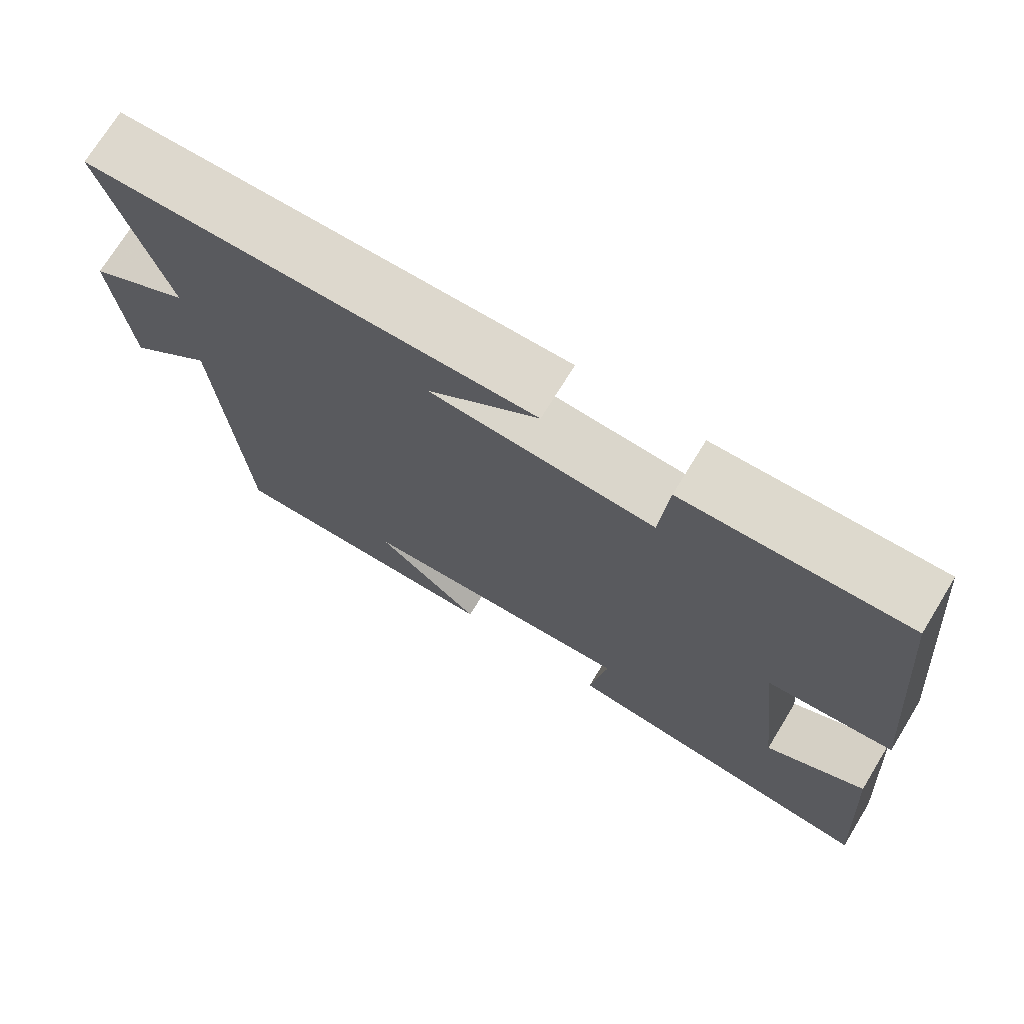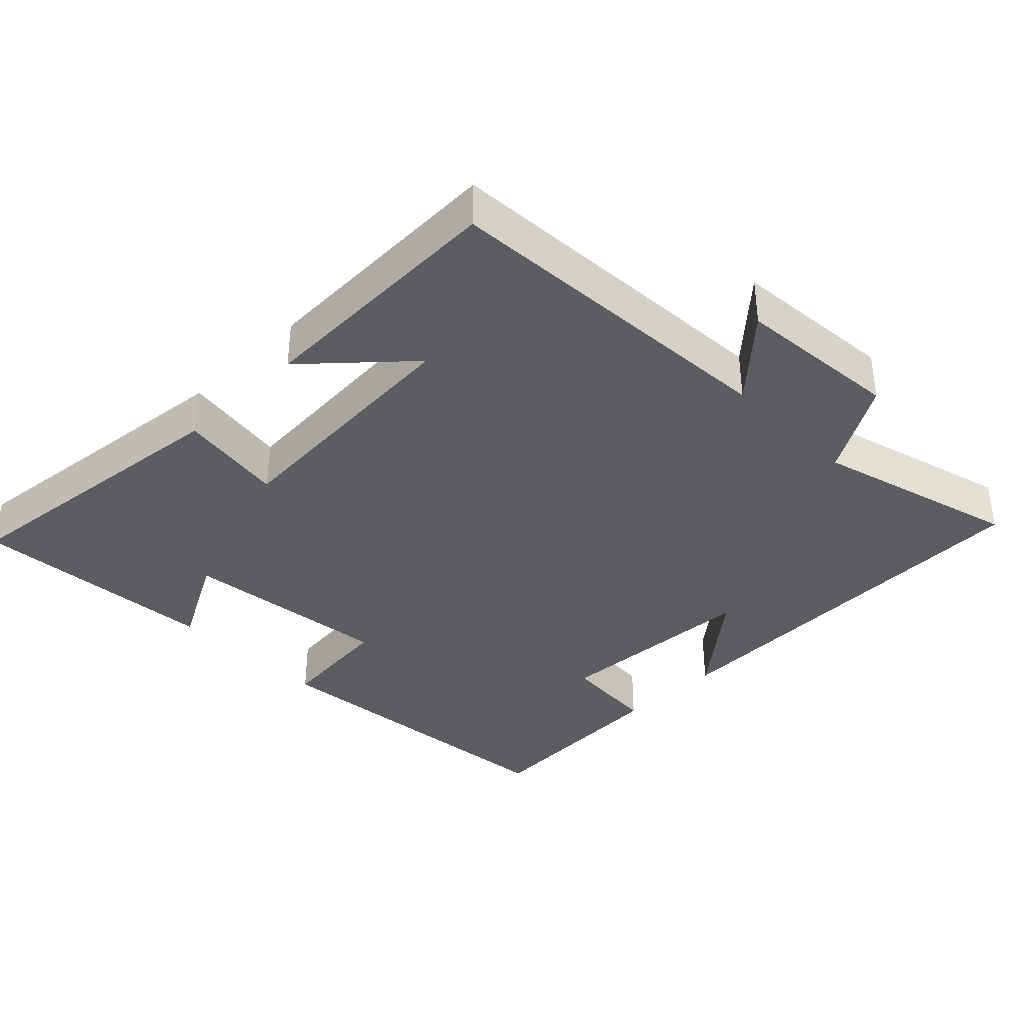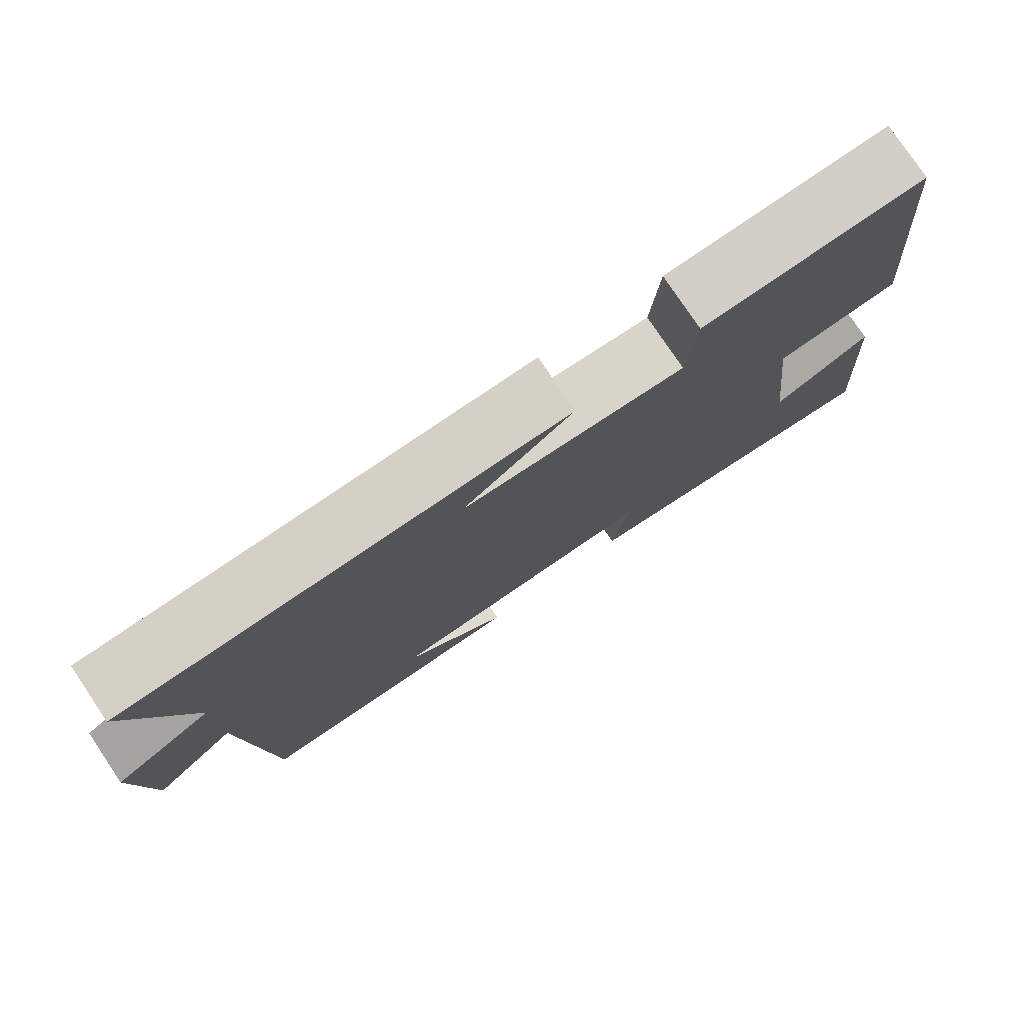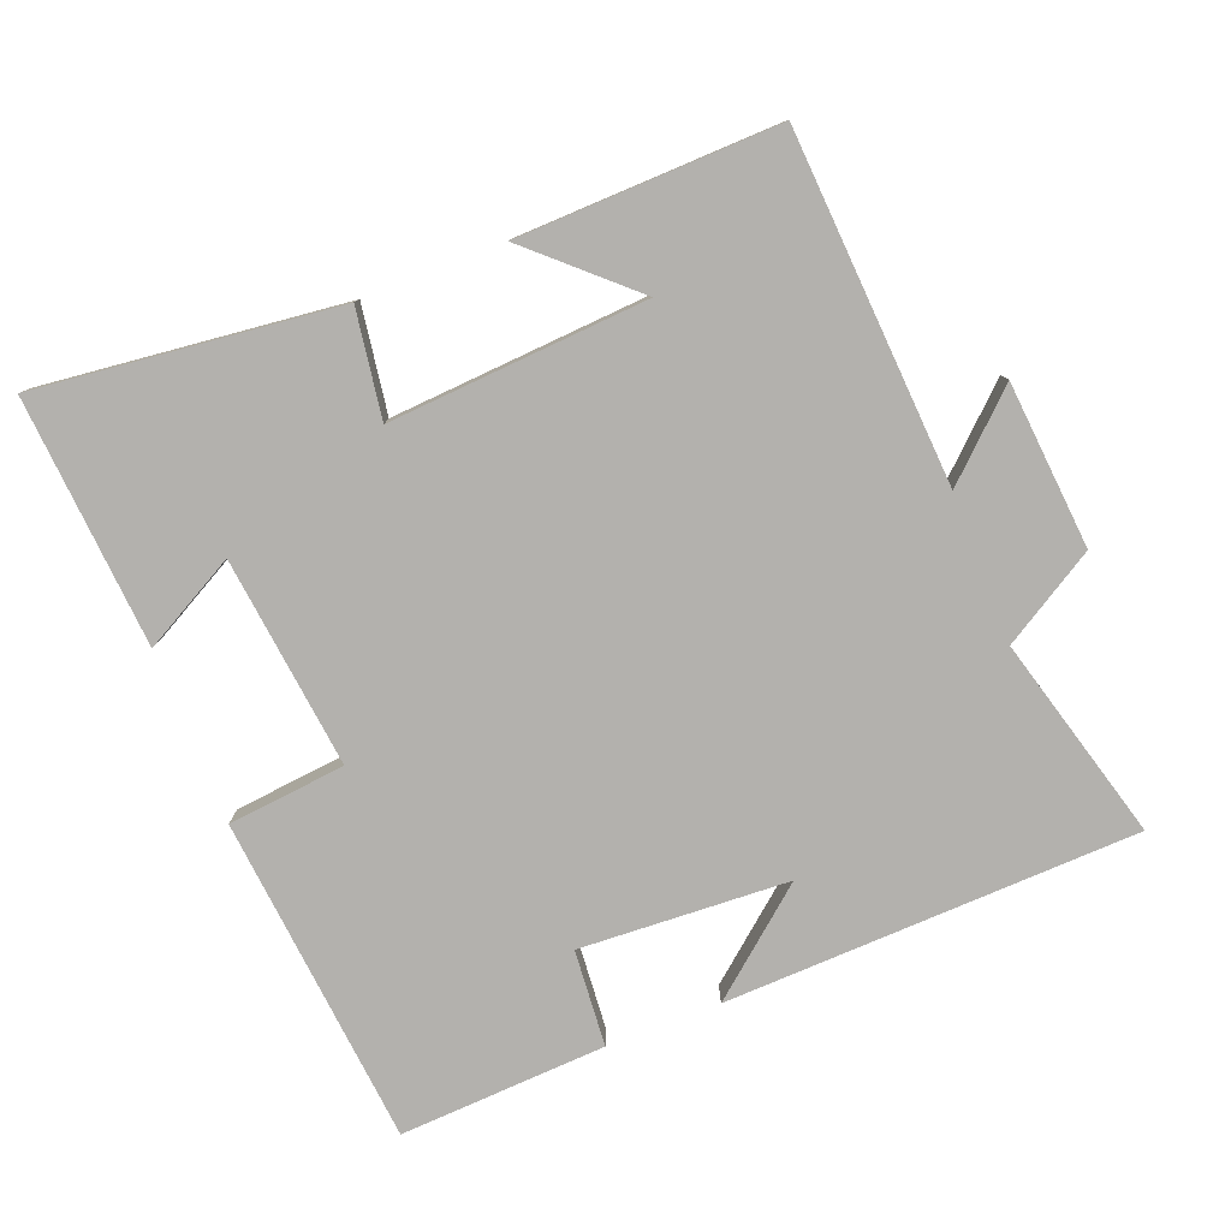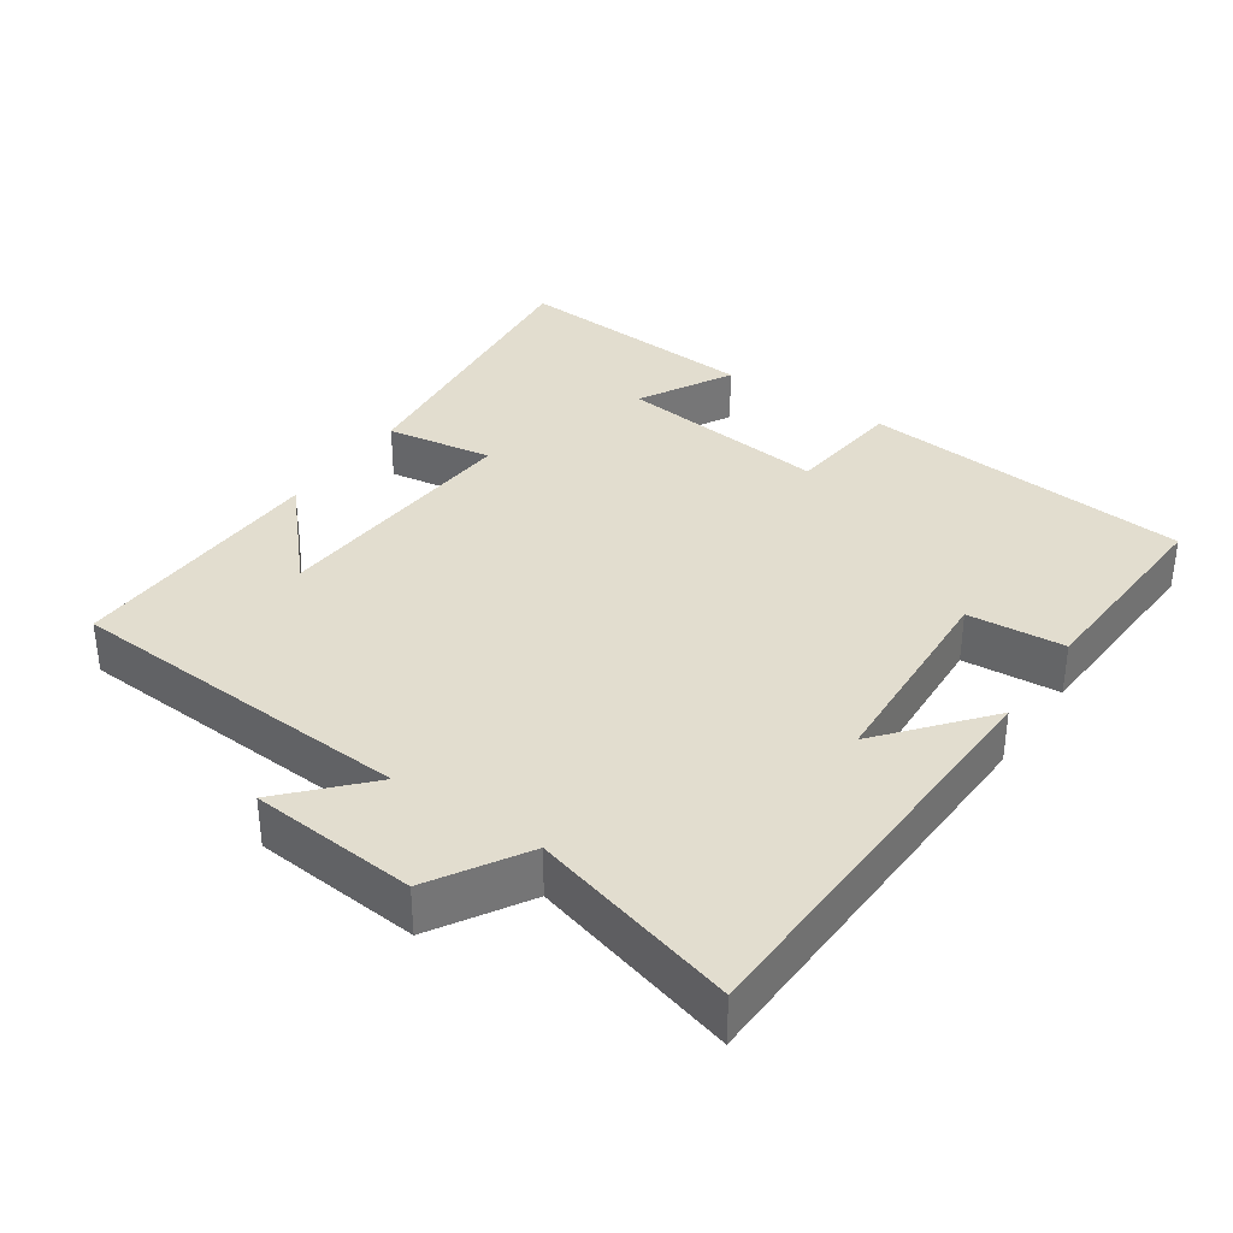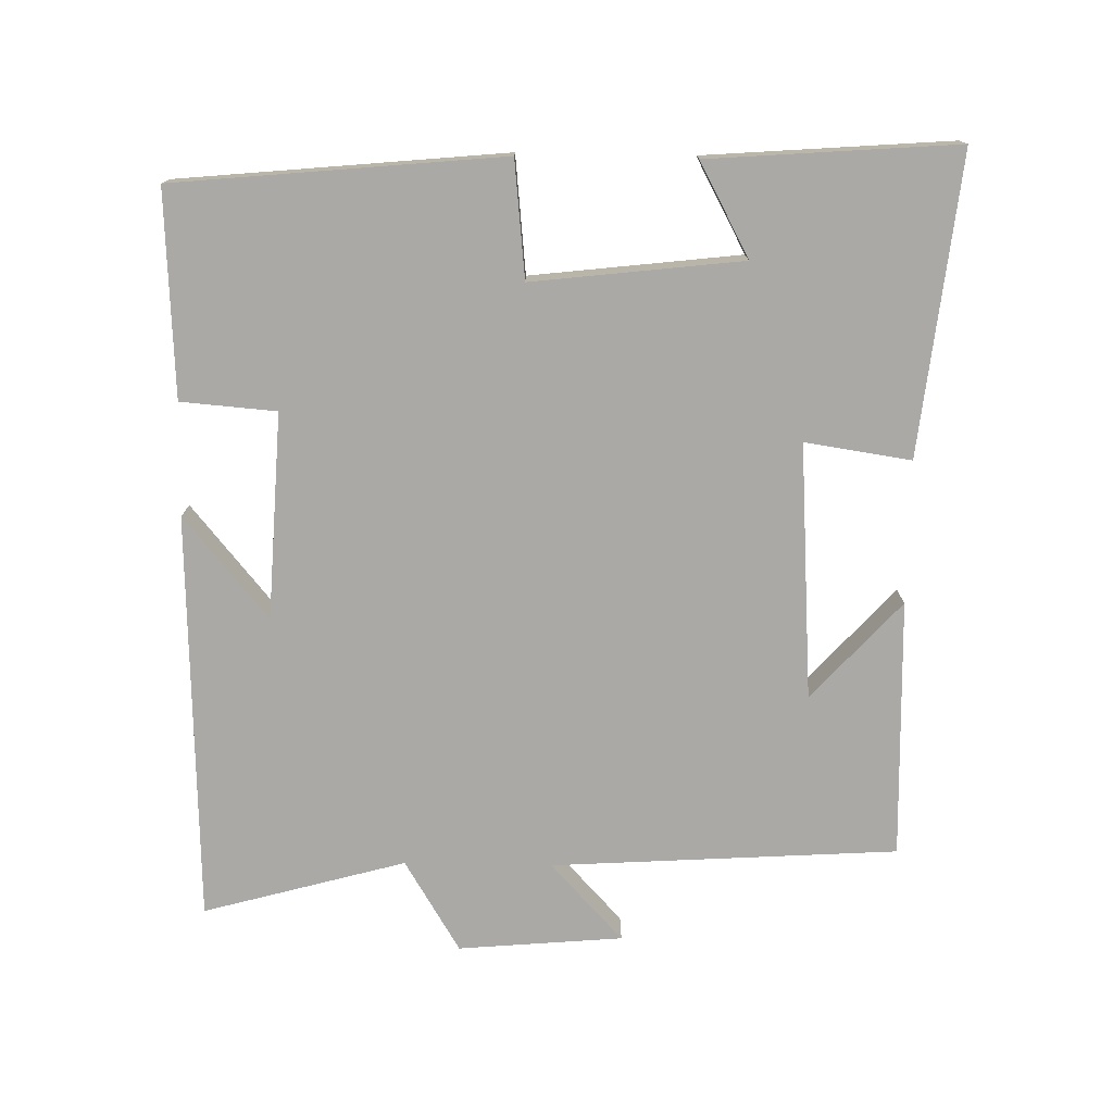
<metadata>
{"format":"obj","ext":"obj","renderer":"f3d","projection":"perspective","resolution":1024,"background":"white","views":[{"elev":72.6,"azim":31.5,"up":"+Z"},{"elev":-37.0,"azim":-135.4,"up":"+Y"},{"elev":78.4,"azim":-33.9,"up":"+Z"},{"elev":-79.2,"azim":-158.6,"up":"+Y"},{"elev":35.0,"azim":-55.6,"up":"+Y"},{"elev":-75.6,"azim":89.0,"up":"+Y"}]}
</metadata>
<code>
v 0.526 0.07 -0.548
v 0.1 0.07 -0.5
v 0.123 0.07 -0.349
v -0.241 0.07 -0.373
v -0.102 0.07 -0.5
v -0.47 0.07 -0.51
v -0.5 0.07 -0.017
v -0.611 0.07 -0.12
v -0.631 0.07 0.114
v -0.5 0.07 0.193
v -0.579 0.07 0.481
v 0.004 0.07 0.5
v -0.141 0.07 0.38
v 0.153 0.07 0.364
v 0.164 0.07 0.5
v 0.456 0.07 0.515
v 0.5 0.07 0.049
v 0.334 0.07 0.032
v 0.368 0.07 -0.266
v 0.5 0.07 -0.195
v 0.526 0 -0.548
v 0.1 0 -0.5
v 0.123 0 -0.349
v -0.241 0 -0.373
v -0.102 0 -0.5
v -0.47 0 -0.51
v -0.5 0 -0.017
v -0.611 0 -0.12
v -0.631 0 0.114
v -0.5 0 0.193
v -0.579 0 0.481
v 0.004 0 0.5
v -0.141 0 0.38
v 0.153 0 0.364
v 0.164 0 0.5
v 0.456 0 0.515
v 0.5 0 0.049
v 0.334 0 0.032
v 0.368 0 -0.266
v 0.5 0 -0.195
f 19 20 1 2
f 18 19 2 3
f 16 17 18
f 15 16 18
f 14 15 18
f 18 3 4
f 14 18 4
f 13 14 4
f 10 11 12 13
f 9 10 13
f 8 9 13
f 7 8 13
f 7 13 4
f 6 7 4
f 4 5 6
f 22 21 40 39
f 23 22 39 38
f 38 37 36
f 38 36 35
f 38 35 34
f 24 23 38
f 24 38 34
f 24 34 33
f 33 32 31 30
f 33 30 29
f 33 29 28
f 33 28 27
f 24 33 27
f 24 27 26
f 26 25 24
f 1 21 22 2
f 2 22 23 3
f 3 23 24 4
f 4 24 25 5
f 5 25 26 6
f 6 26 27 7
f 7 27 28 8
f 8 28 29 9
f 9 29 30 10
f 10 30 31 11
f 11 31 32 12
f 12 32 33 13
f 13 33 34 14
f 14 34 35 15
f 15 35 36 16
f 16 36 37 17
f 17 37 38 18
f 18 38 39 19
f 19 39 40 20
f 20 40 21 1

</code>
